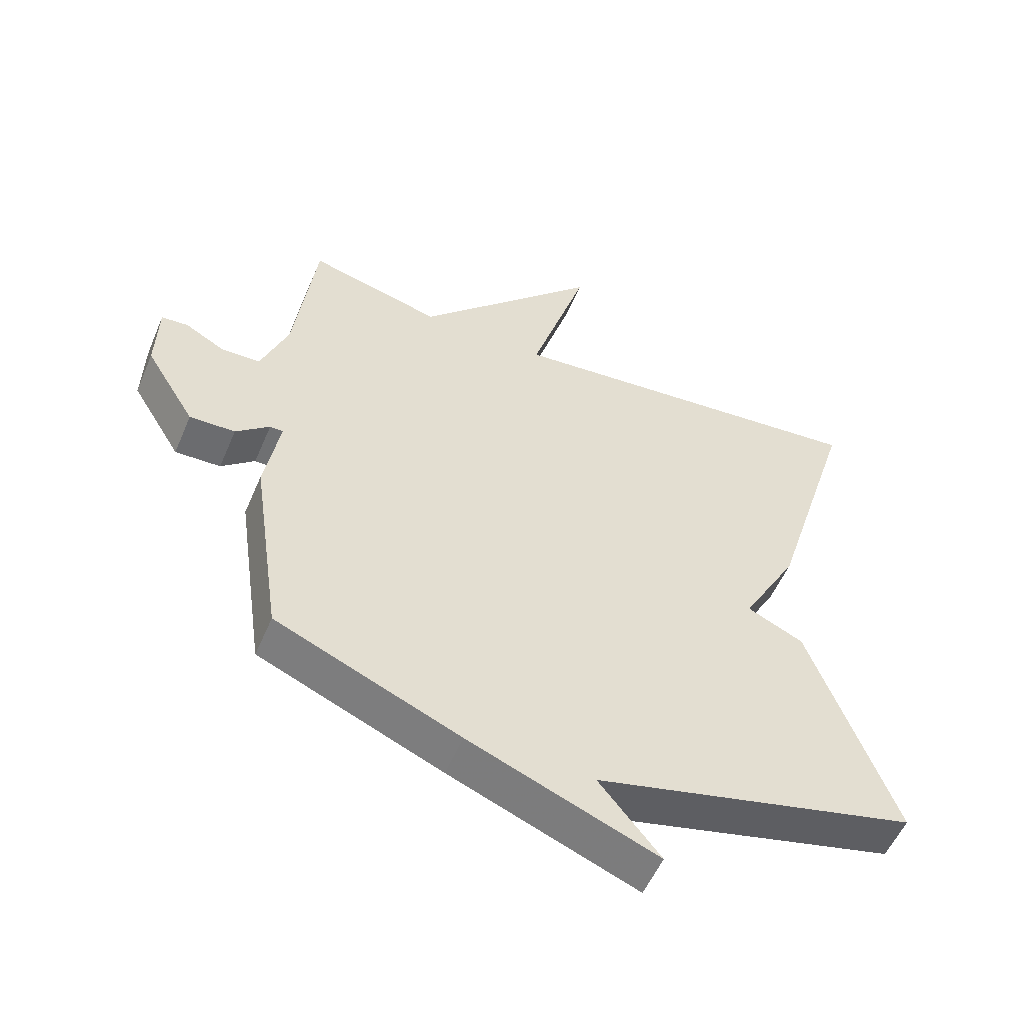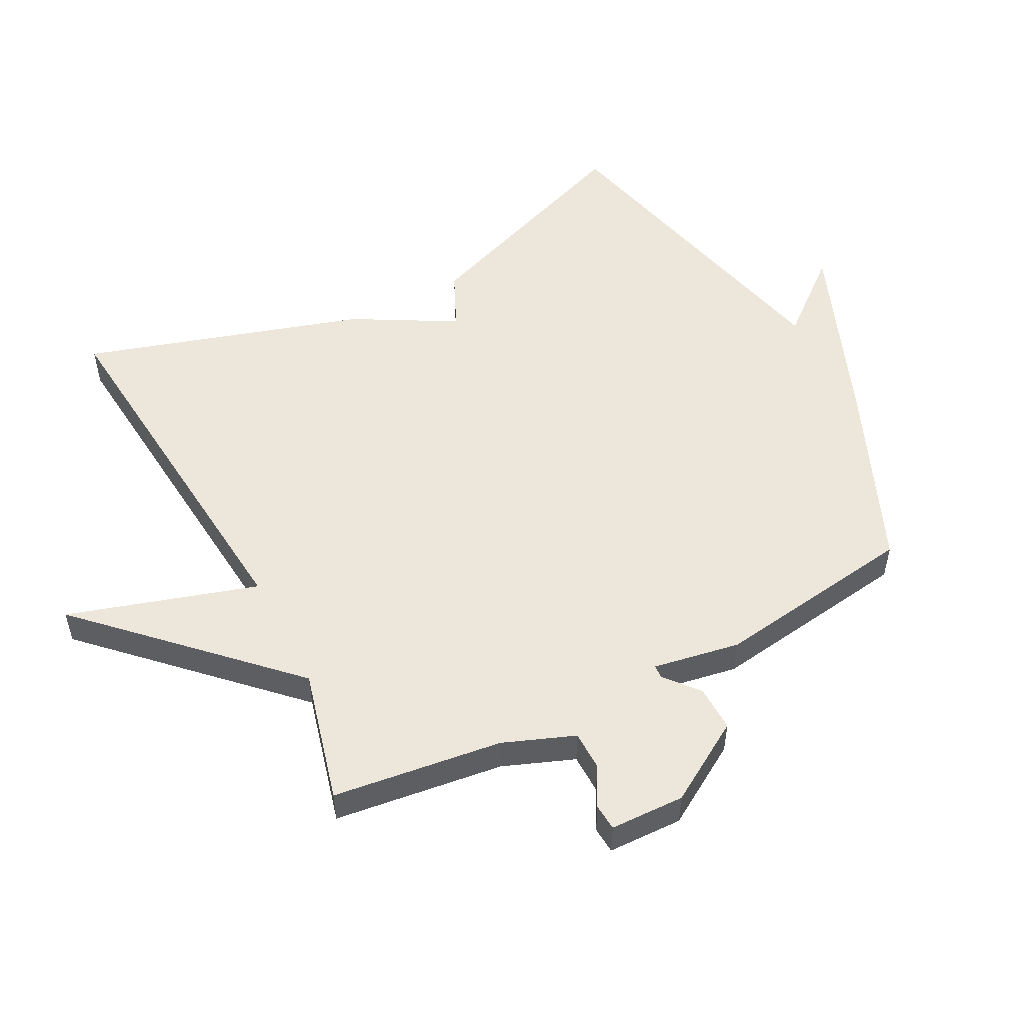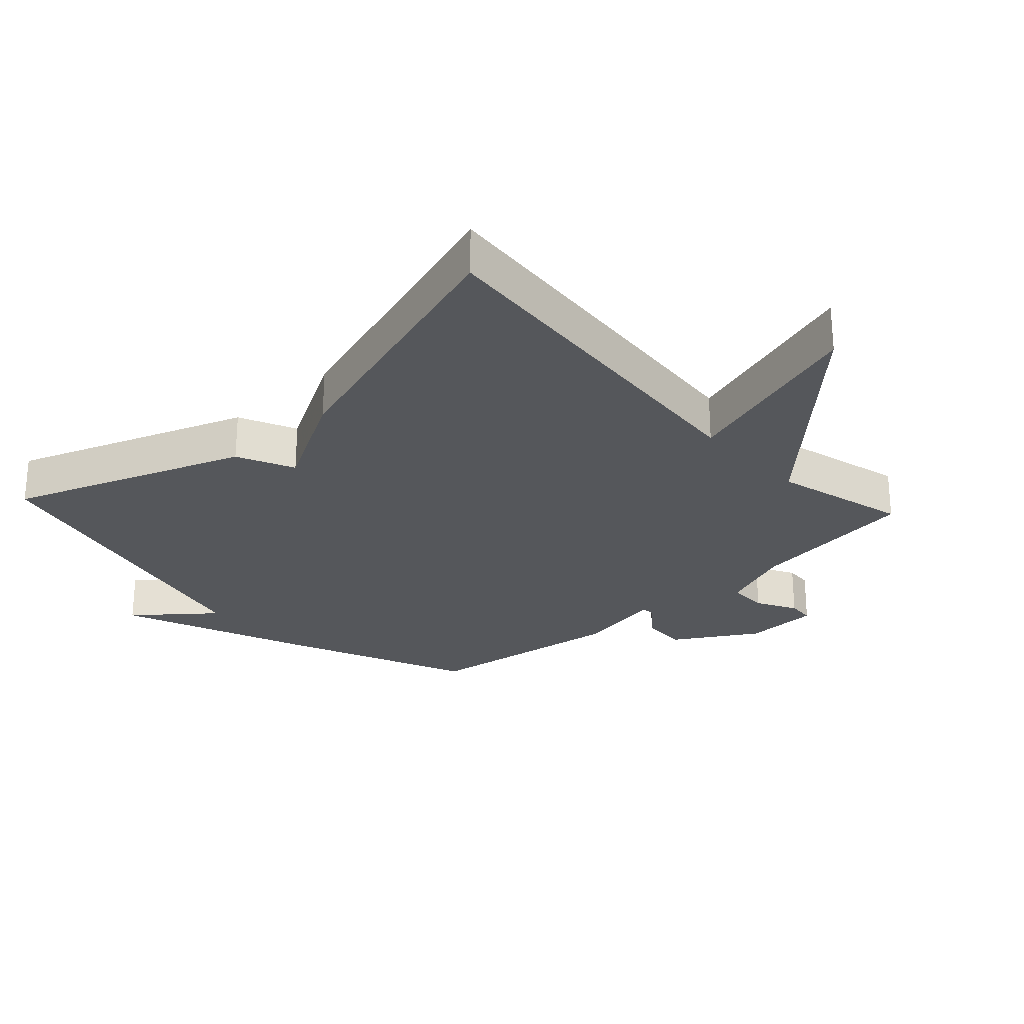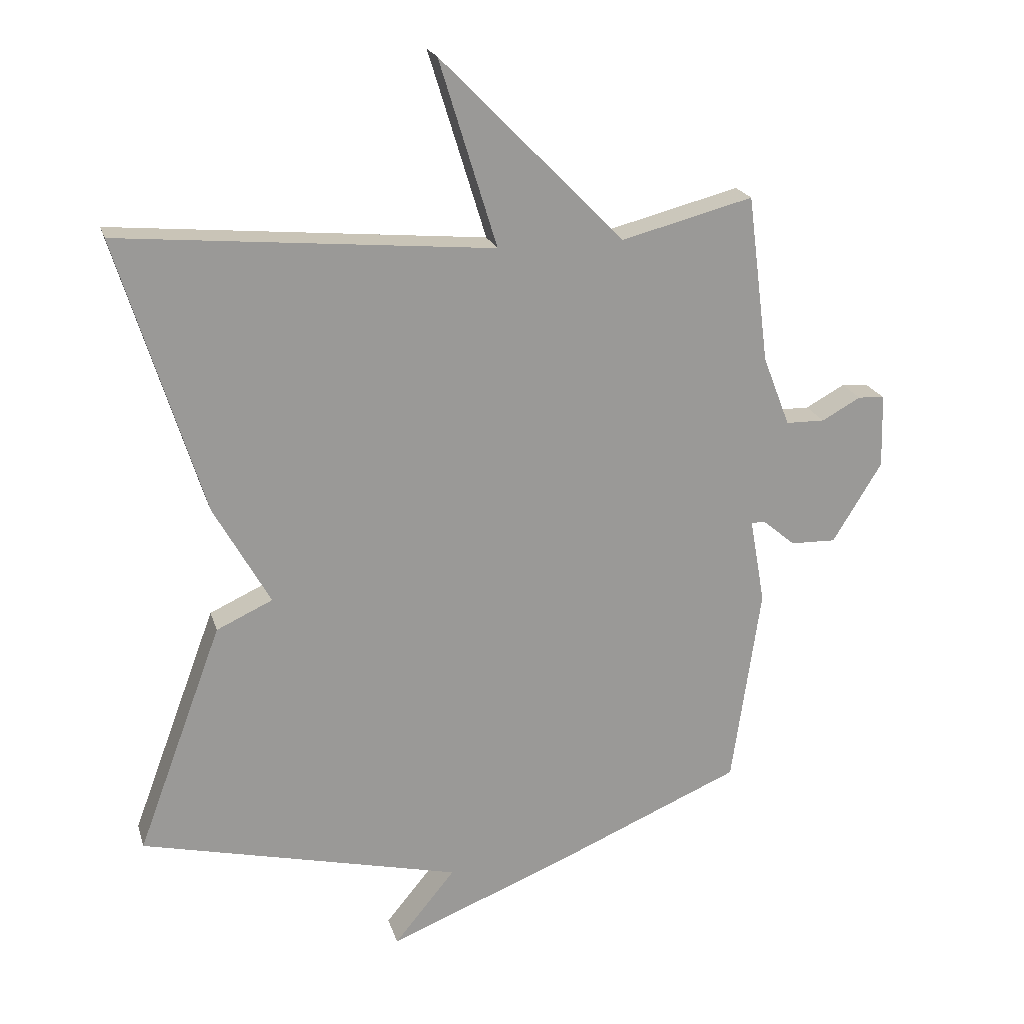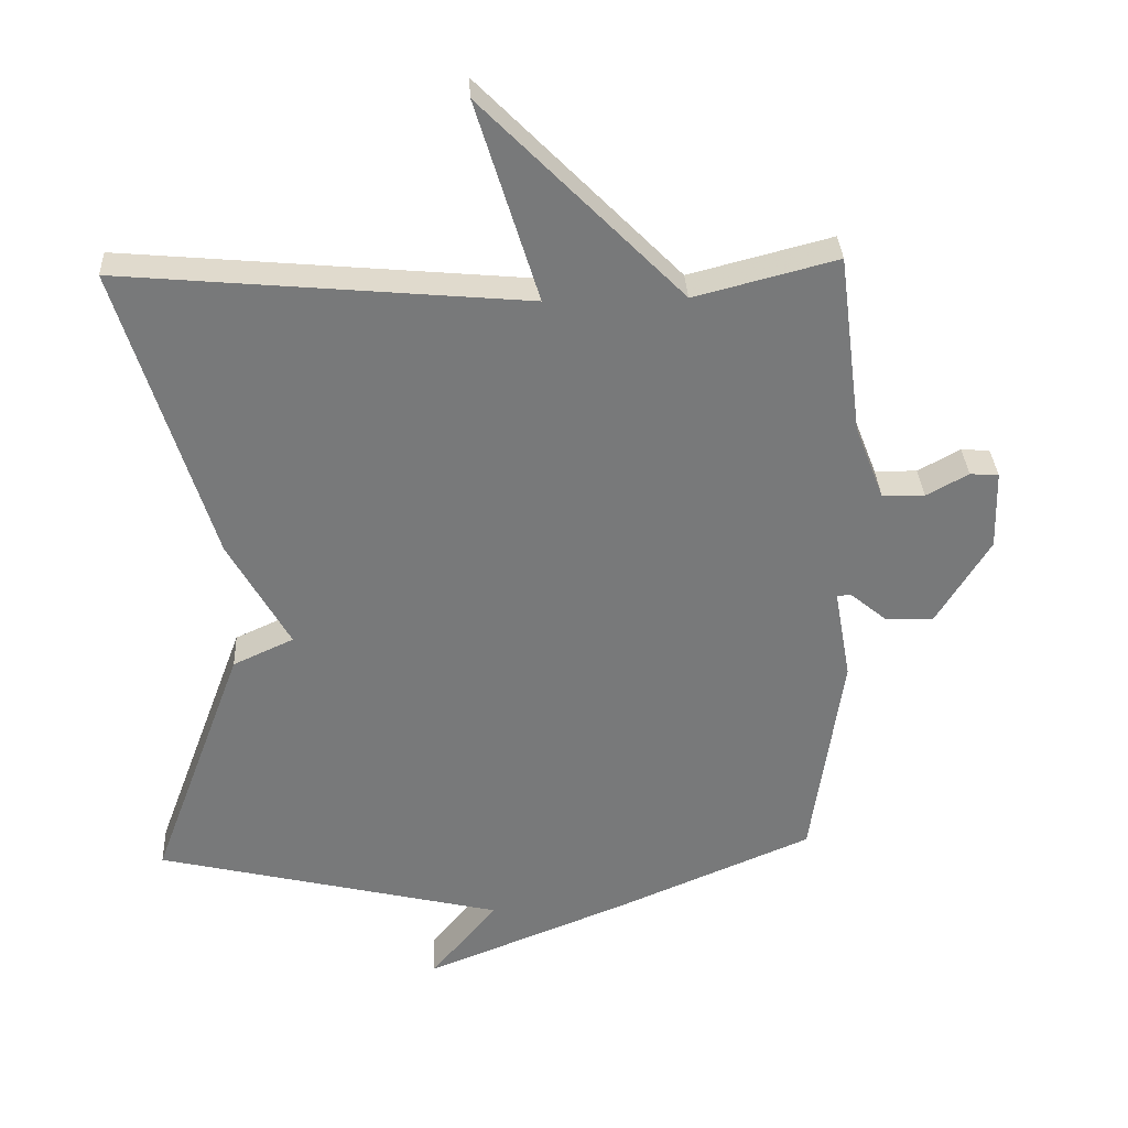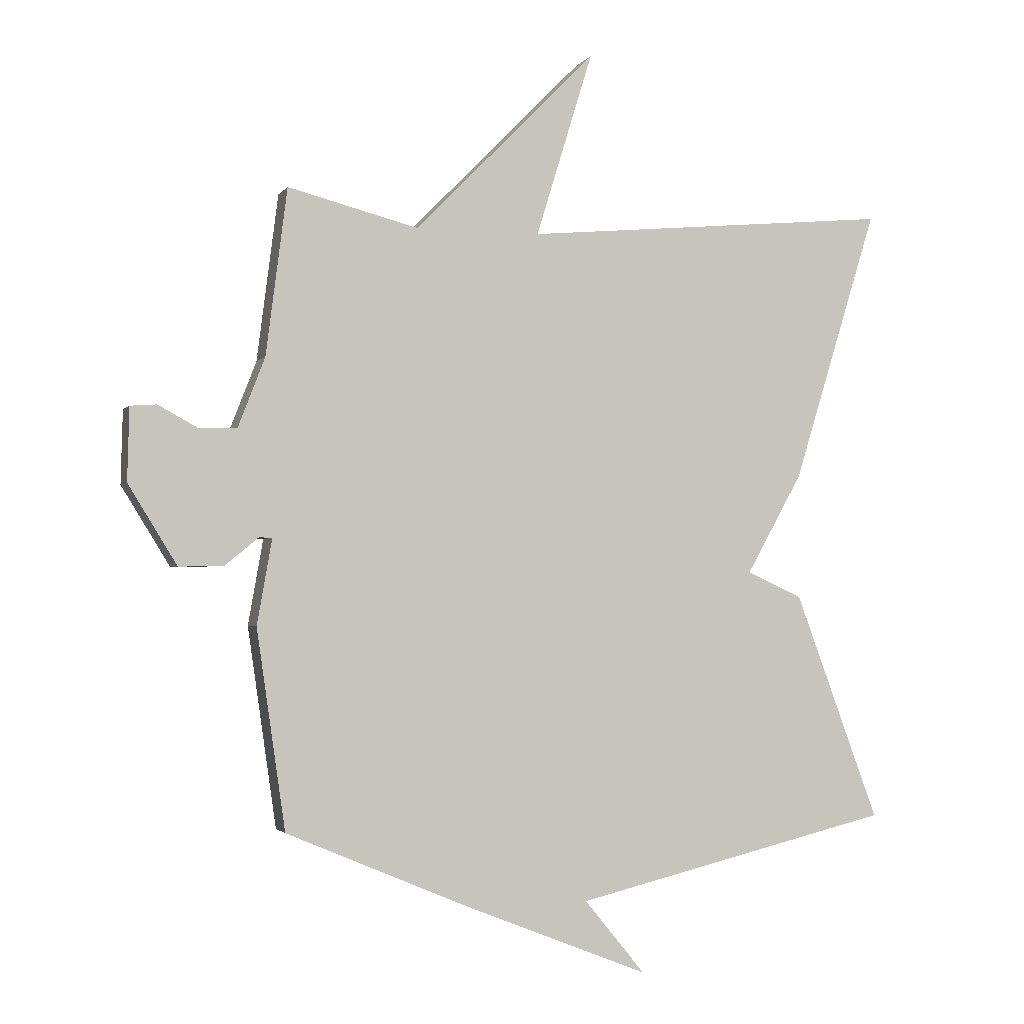
<metadata>
{"format":"obj","ext":"obj","renderer":"f3d","projection":"perspective","resolution":1024,"background":"white","views":[{"elev":-54.2,"azim":157.2,"up":"+Z"},{"elev":52.6,"azim":62.5,"up":"+Y"},{"elev":-26.4,"azim":-47.2,"up":"+Y"},{"elev":20.7,"azim":-15.0,"up":"+Z"},{"elev":32.6,"azim":-2.9,"up":"+Z"},{"elev":-2.2,"azim":162.4,"up":"+Z"}]}
</metadata>
<code>
v -0.5 0.07 -0.5
v -0.365 0.07 -0.137
v -0.276 0.07 -0.096
v -0.365 0.07 0.063
v -0.5 0.07 0.5
v 0.091 0.07 0.446
v 0 0.07 0.741
v 0.291 0.07 0.446
v 0.5 0.07 0.5
v 0.534 0.07 0.234
v 0.577 0.07 0.123
v 0.639 0.07 0.122
v 0.701 0.07 0.156
v 0.743 0.07 0.153
v 0.746 0.07 0.036
v 0.668 0.07 -0.091
v 0.596 0.07 -0.089
v 0.543 0.07 -0.045
v 0.522 0.07 -0.046
v 0.546 0.07 -0.182
v 0.5 0.07 -0.5
v 0.21 0.07 -0.623
v -0.087 0.07 -0.741
v 0.01 0.07 -0.623
v -0.5 0 -0.5
v -0.365 0 -0.137
v -0.276 0 -0.096
v -0.365 0 0.063
v -0.5 0 0.5
v 0.091 0 0.446
v 0 0 0.741
v 0.291 0 0.446
v 0.5 0 0.5
v 0.534 0 0.234
v 0.577 0 0.123
v 0.639 0 0.122
v 0.701 0 0.156
v 0.743 0 0.153
v 0.746 0 0.036
v 0.668 0 -0.091
v 0.596 0 -0.089
v 0.543 0 -0.045
v 0.522 0 -0.046
v 0.546 0 -0.182
v 0.5 0 -0.5
v 0.21 0 -0.623
v -0.087 0 -0.741
v 0.01 0 -0.623
f 22 23 24
f 21 22 24
f 20 21 24
f 19 20 24
f 1 2 3
f 24 1 3
f 19 24 3
f 16 17 18
f 15 16 18
f 14 15 18
f 13 14 18
f 12 13 18
f 11 12 18 19
f 4 5 6
f 3 4 6
f 19 3 6
f 11 19 6
f 10 11 6
f 8 9 10
f 6 7 8
f 6 8 10
f 48 47 46
f 48 46 45
f 48 45 44
f 48 44 43
f 27 26 25
f 27 25 48
f 27 48 43
f 42 41 40
f 42 40 39
f 42 39 38
f 42 38 37
f 42 37 36
f 43 42 36 35
f 30 29 28
f 30 28 27
f 30 27 43
f 30 43 35
f 30 35 34
f 34 33 32
f 32 31 30
f 34 32 30
f 1 25 26 2
f 2 26 27 3
f 3 27 28 4
f 4 28 29 5
f 5 29 30 6
f 6 30 31 7
f 7 31 32 8
f 8 32 33 9
f 9 33 34 10
f 10 34 35 11
f 11 35 36 12
f 12 36 37 13
f 13 37 38 14
f 14 38 39 15
f 15 39 40 16
f 16 40 41 17
f 17 41 42 18
f 18 42 43 19
f 19 43 44 20
f 20 44 45 21
f 21 45 46 22
f 22 46 47 23
f 23 47 48 24
f 24 48 25 1

</code>
